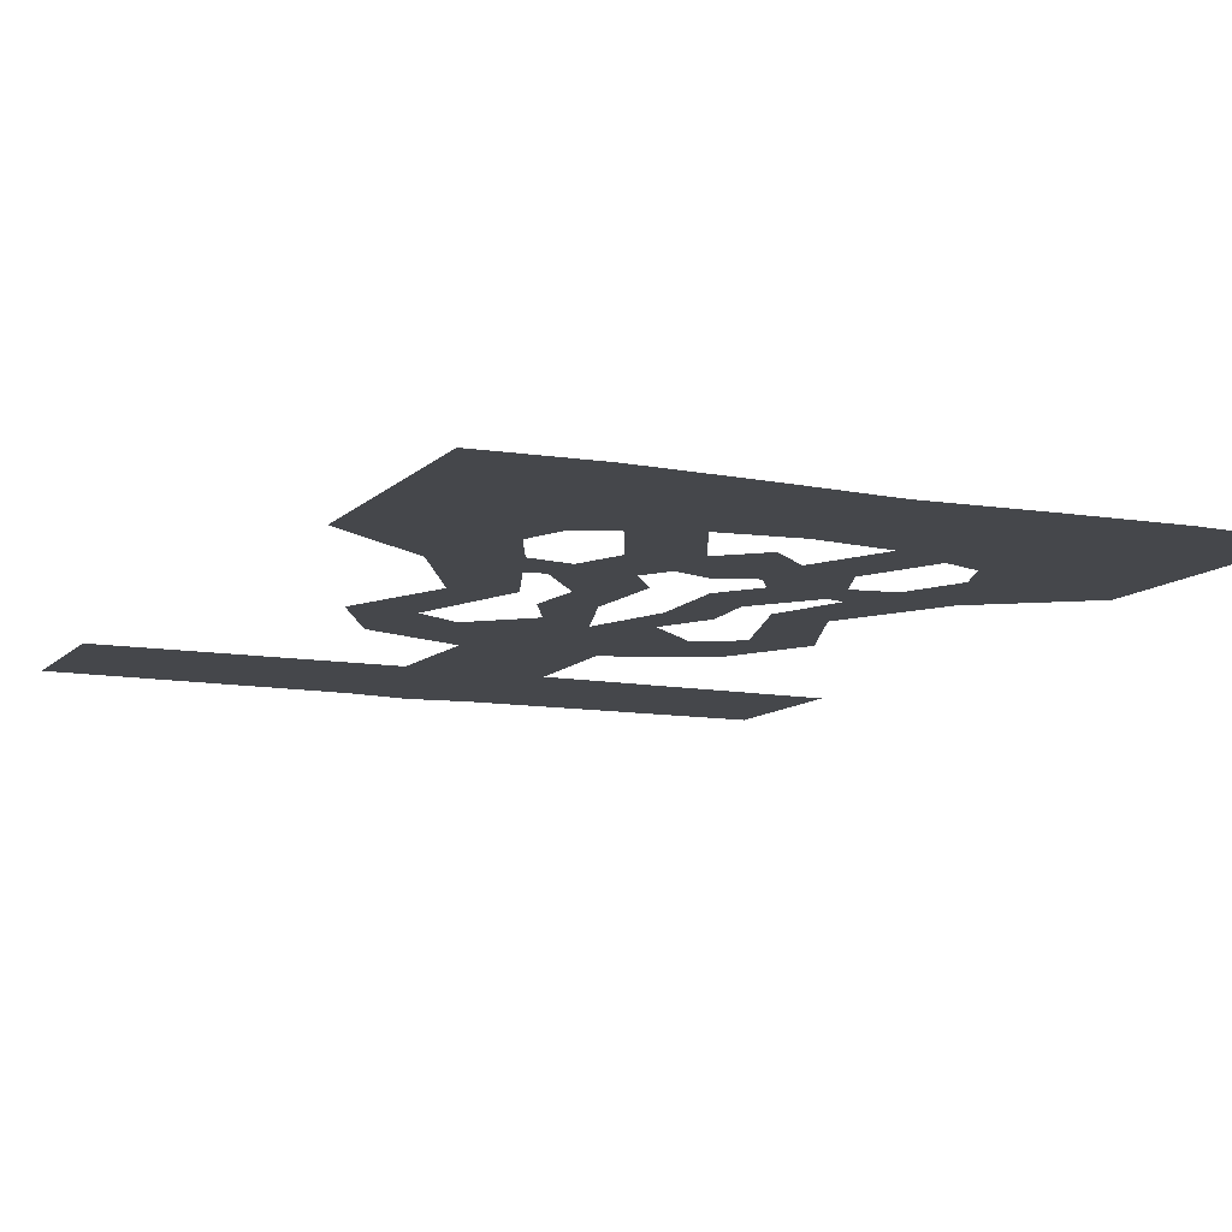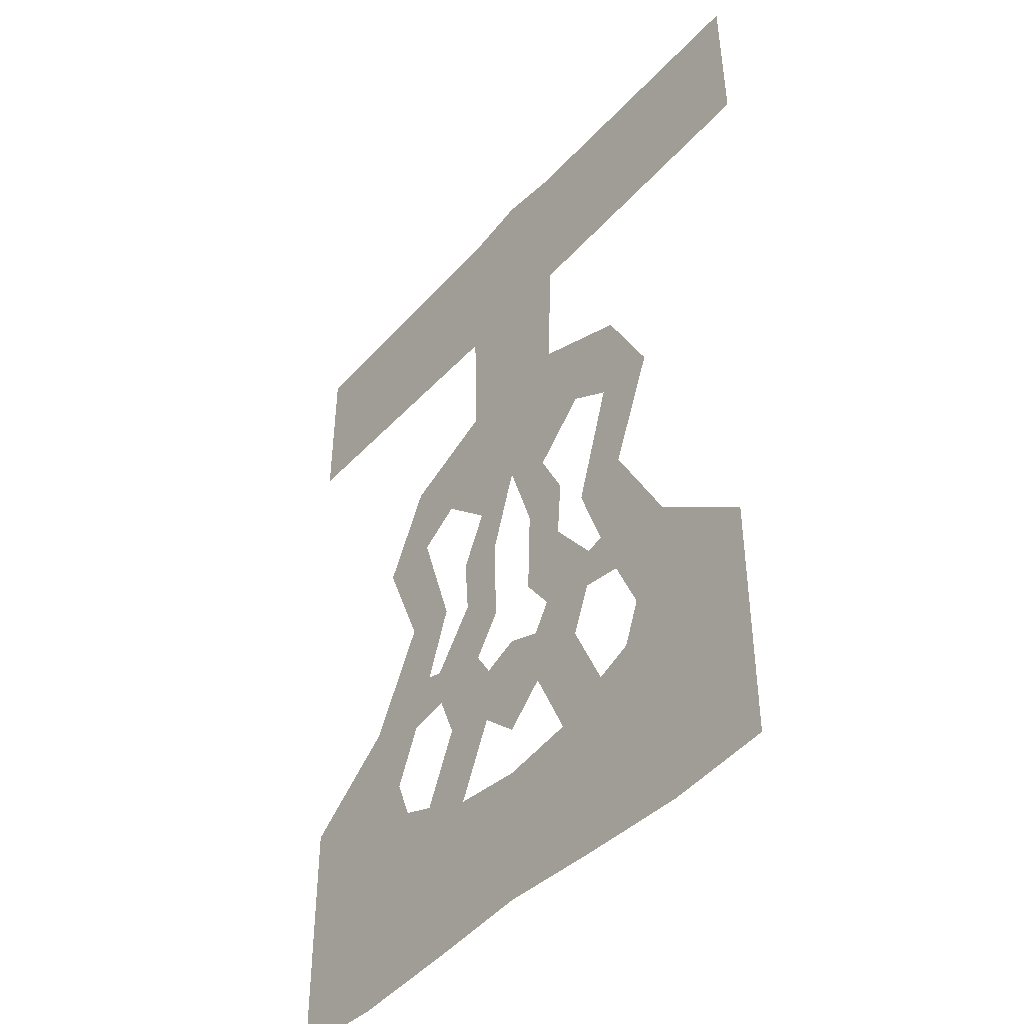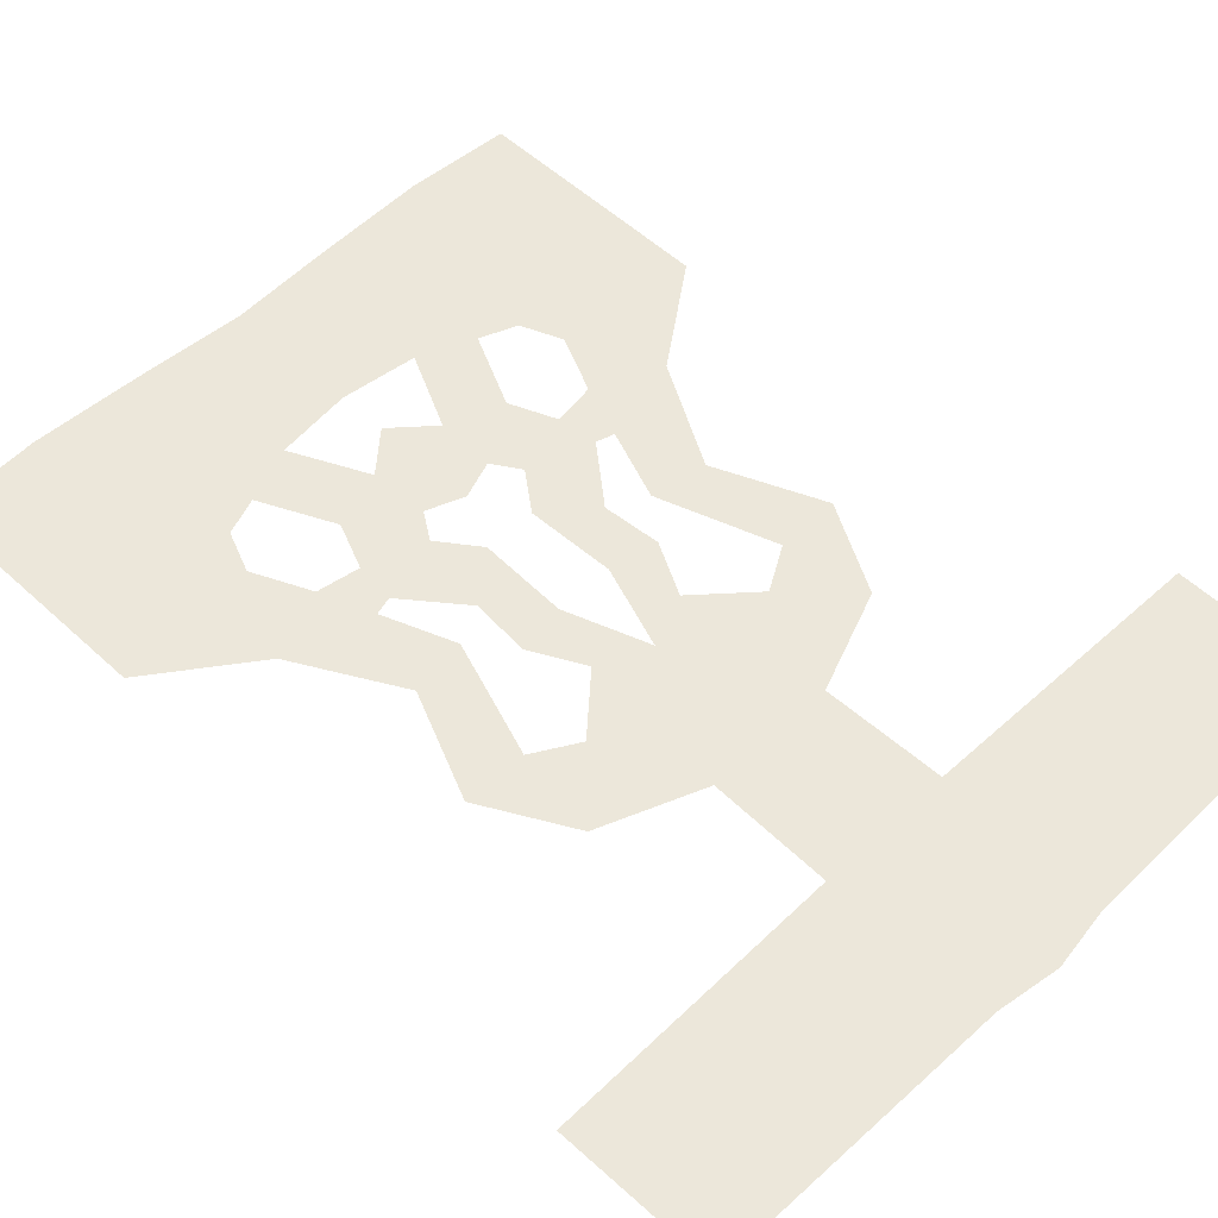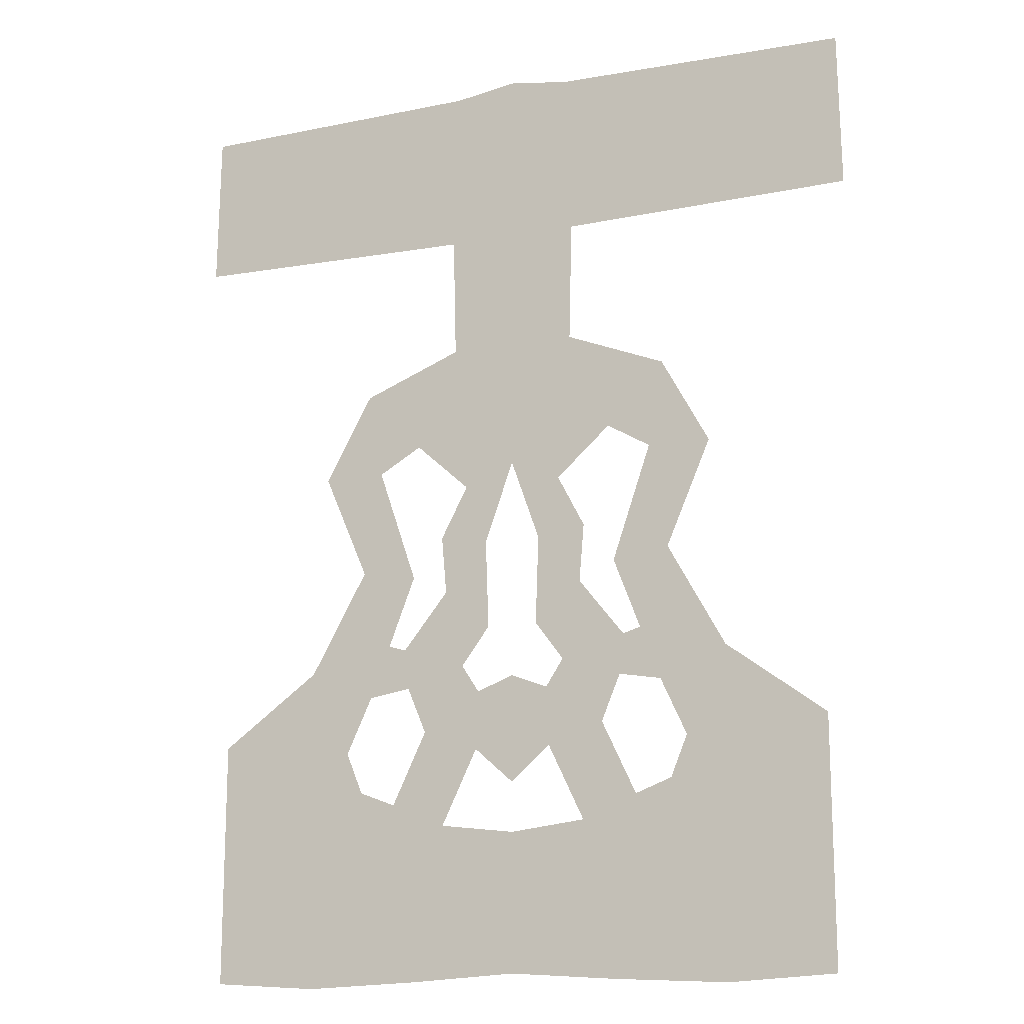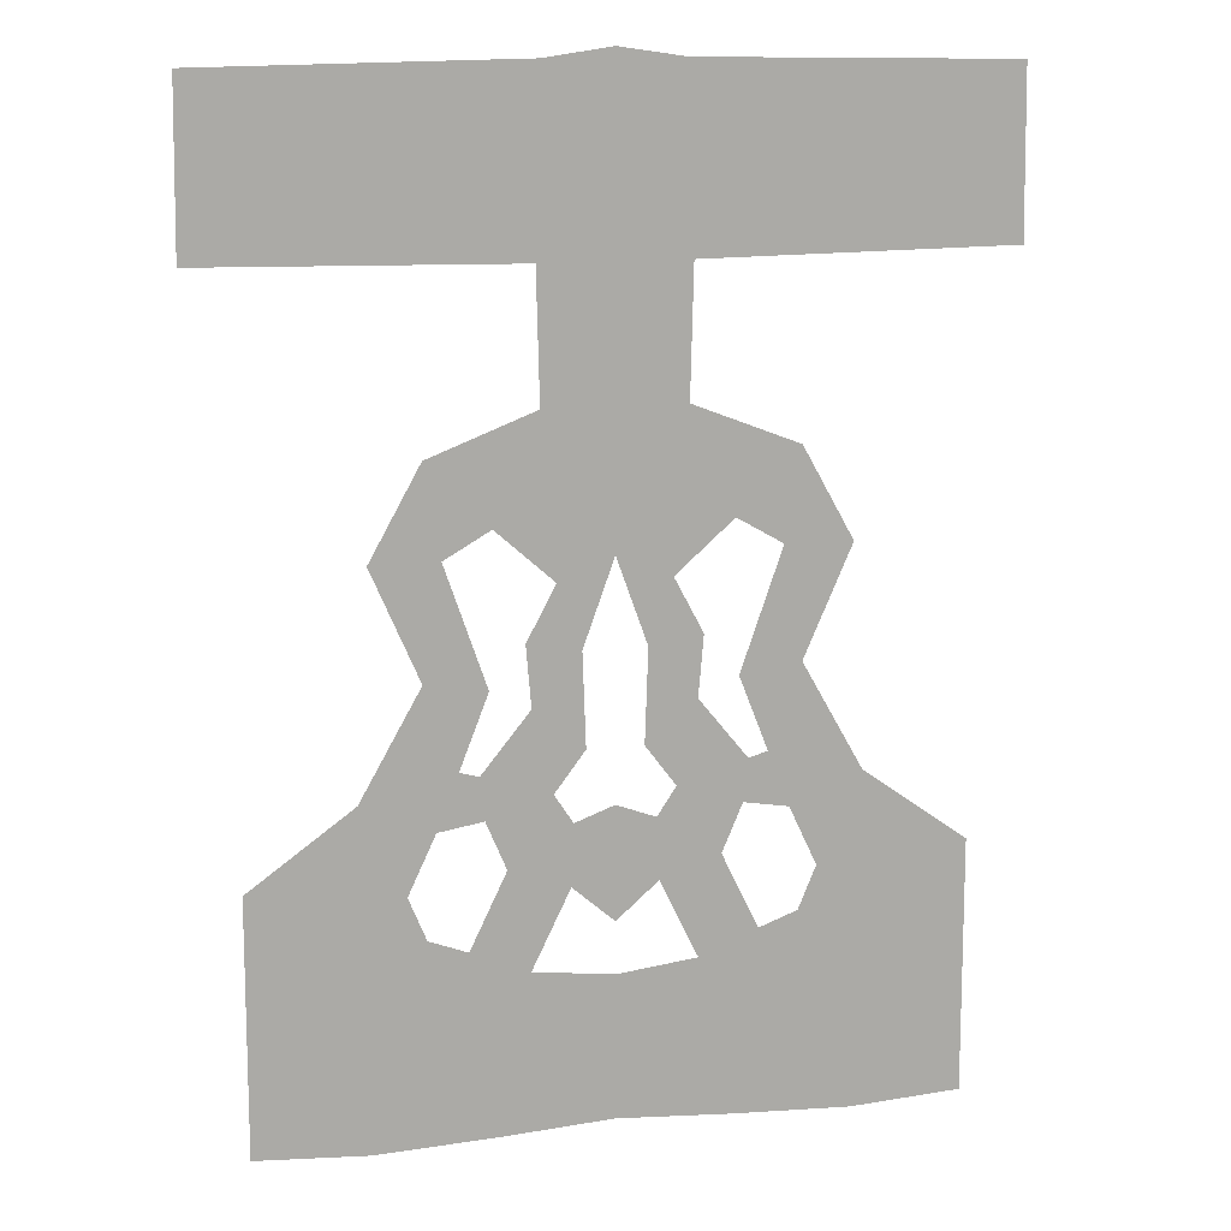
<metadata>
{"format":"obj","ext":"obj","renderer":"f3d","projection":"perspective","resolution":1024,"background":"white","views":[{"elev":-10.6,"azim":155.1,"up":"+Y"},{"elev":-42.1,"azim":-127.9,"up":"+Z"},{"elev":52.6,"azim":-45.0,"up":"+Y"},{"elev":-14.1,"azim":-157.2,"up":"+Z"},{"elev":14.1,"azim":-13.5,"up":"+Z"}]}
</metadata>
<code>
g default
v -0.9708 0 -3.984
v -2.007 0 -4.029
v -1.189 0 -2.378
v -0.6885 0 -2.587
v 0.6885 0 -2.587
v 1.189 0 -2.378
v 2.007 0 -4.029
v 0.9708 0 -3.984
v -1.087 0 -0.932
v -0.4984 0 -1.12
v 0.4984 0 -1.12
v 1.087 0 -0.932
v -0.6697 0 -0.4117
v -0.2363 0 -0.7686
v 0.2363 0 -0.7686
v 0.6697 0 -0.4117
v -0.4655 0 0.5862
v 0 0 0.7802
v 0.4655 0 0.5862
v -0.5868 0 1.943
v 0 0 1.984
v 0.5868 0 1.943
v -0.6134 0 3.045
v 0 0 3.046
v 0.6134 0 3.045
v -0.5633 0 4.548
v 0 0 4.631
v 0.5633 0 4.548
v -3.268 0 3.087
v -3.243 0 4.505
v 3.243 0 4.505
v 3.268 0 3.087
v 0 0 -3.922
v 0 0 -2.67
v -1.521 0 -2.252
v -2.965 0 -3.97
v 2.965 0 -3.97
v 1.521 0 -2.252
v -1.497 0 1.587
v -0.9638 0 1.032
v 0.9638 0 1.032
v 1.497 0 1.587
v -1.36 0 0.8014
v -1.934 0 0.7943
v 1.934 0 0.7943
v 1.36 0 0.8014
v -1.004 0 -0.2453
v -1.523 0 -0.1618
v 1.523 0 -0.1618
v 1.004 0 -0.2453
v -1.673 0 -1.879
v -2.955 0 -1.756
v 2.955 0 -1.756
v 1.673 0 -1.879
v 0.3594 0 -1.901
v 0.8747 0 -1.717
v -0.3594 0 -1.901
v -0.8747 0 -1.717
v 2.047 0 -1.097
v 1.434 0 -1.364
v -2.047 0 -1.097
v -1.434 0 -1.364
v 1.049 0 -1.299
v 0.3379 0 -1.368
v -1.049 0 -1.299
v -0.3379 0 -1.368
v 0 0 -2.218
v 0 0 -1.242
v 0.7143 0 0.1141
v 0.2646 0 0.03589
v -0.7143 0 0.1141
v -0.2646 0 0.03589
v -1.25 0 -0.8844
v -1.823 0 -0.6965
v 1.25 0 -0.8844
v 1.823 0 -0.6965
g NavPath
f 1 2 3 4
f 8 5 6 7
f 65 66 57 58
f 5 55 56 6
f 9 13 14 10
f 16 12 11 15
f 13 71 72 14
f 19 69 70 18
f 17 20 21 18
f 22 19 18 21
f 24 21 20 23
f 21 24 25 22
f 27 24 23 26
f 24 27 28 25
f 30 26 23 29
f 28 31 32 25
f 34 33 1 4
f 33 34 5 8
f 36 35 3 2
f 38 37 7 6
f 40 39 20 17
f 42 41 19 22
f 44 39 40 43
f 42 45 46 41
f 48 44 43 47
f 45 49 50 46
f 52 61 62 51
f 75 76 59 60
f 35 36 52 51
f 37 38 54 53
f 63 64 11 12
f 58 57 4 3
f 60 59 53 54
f 73 74 48 47
f 56 55 64 63
f 10 66 65 9
f 64 55 67 68
f 57 66 68 67
f 70 69 16 15
f 72 71 17 18
f 62 61 74 73
f 49 76 75 50
f 75 60 63 12
f 62 73 9 65

</code>
